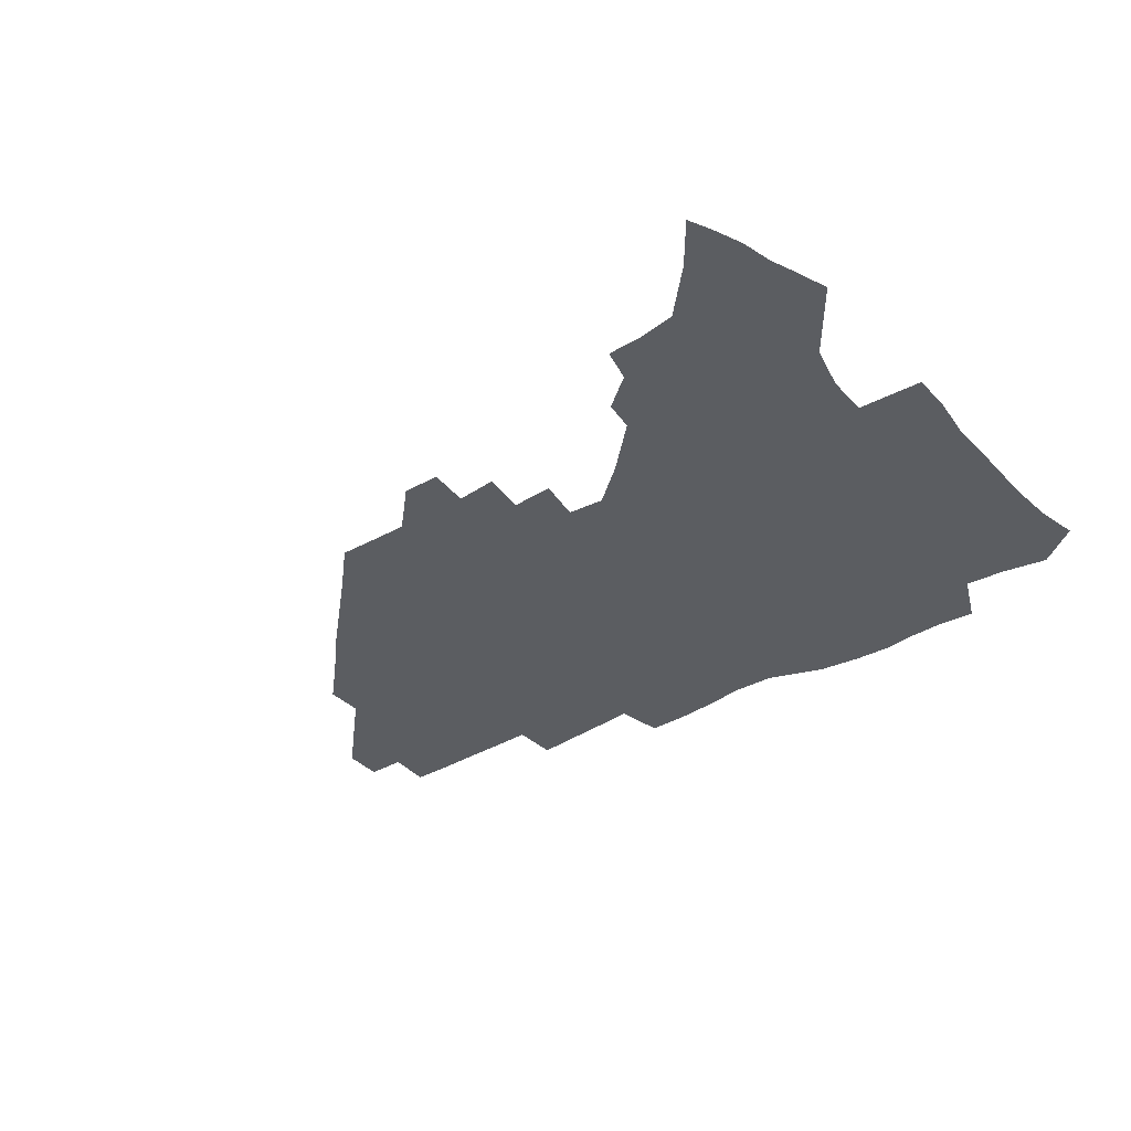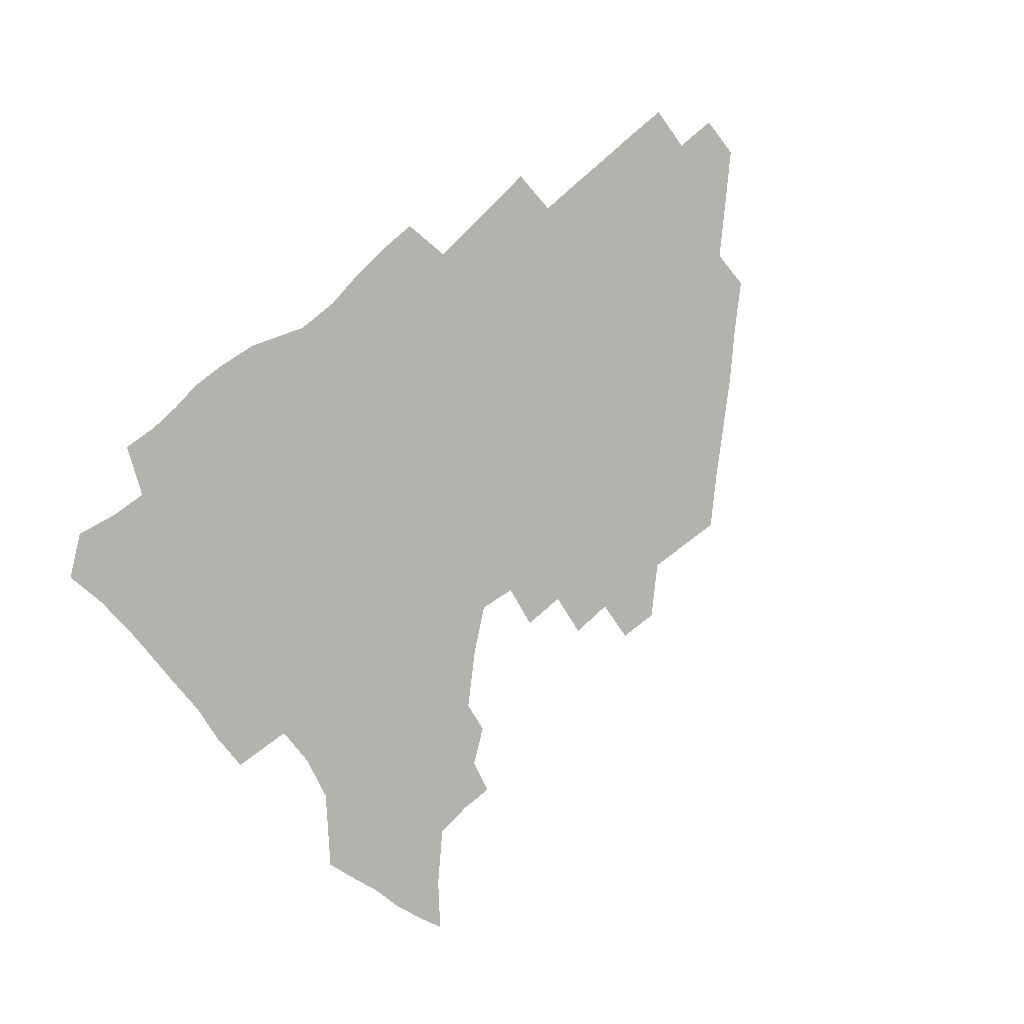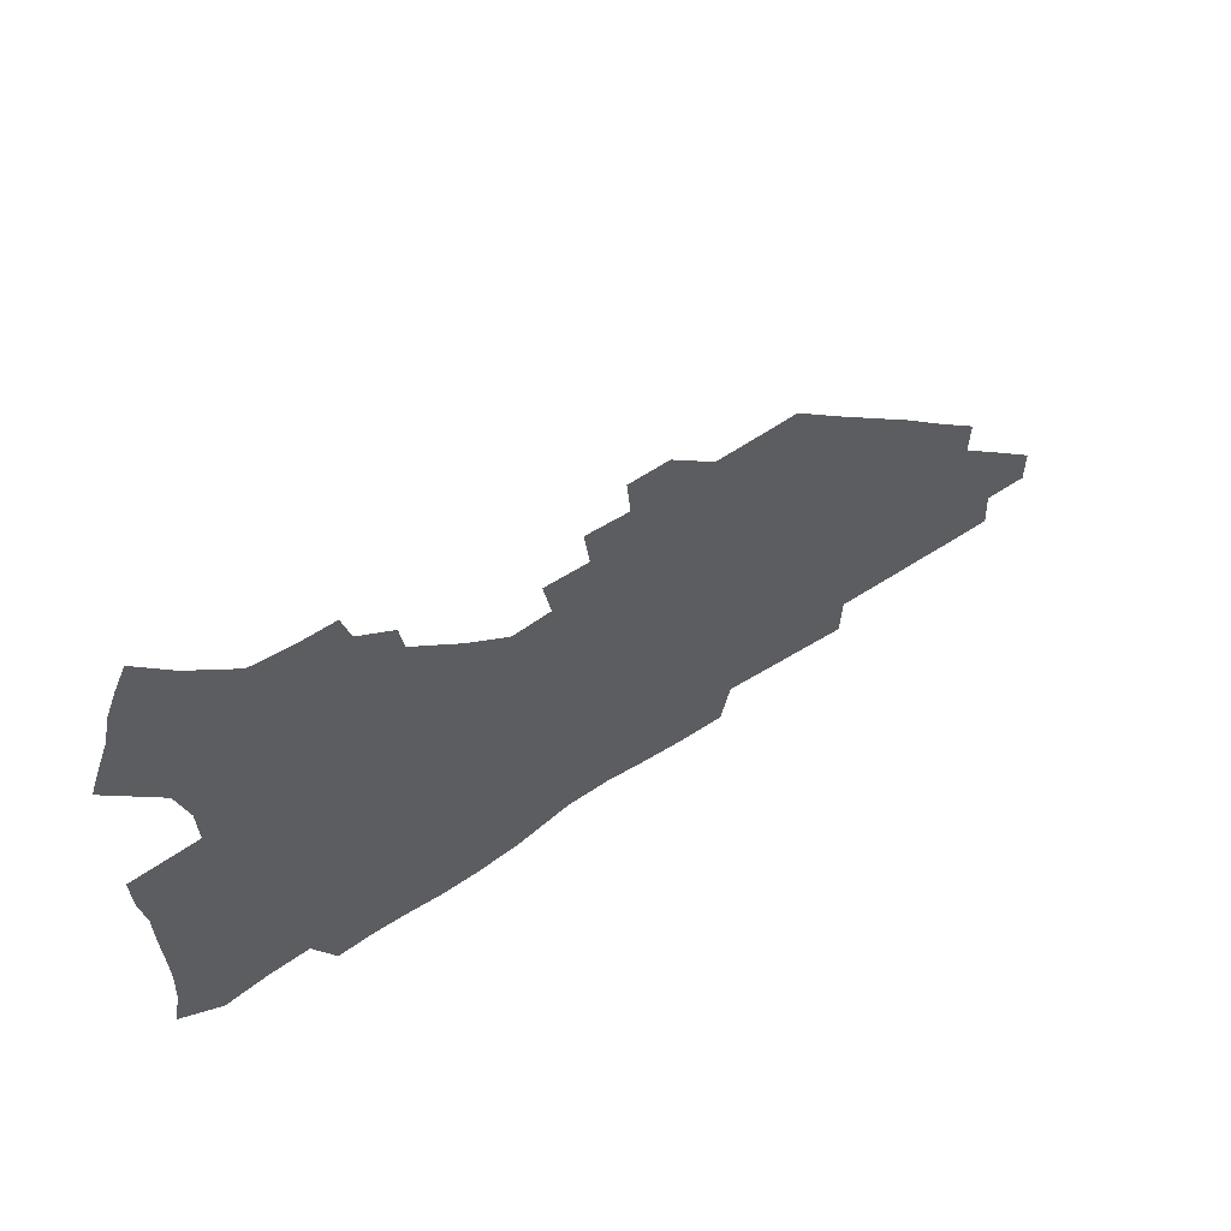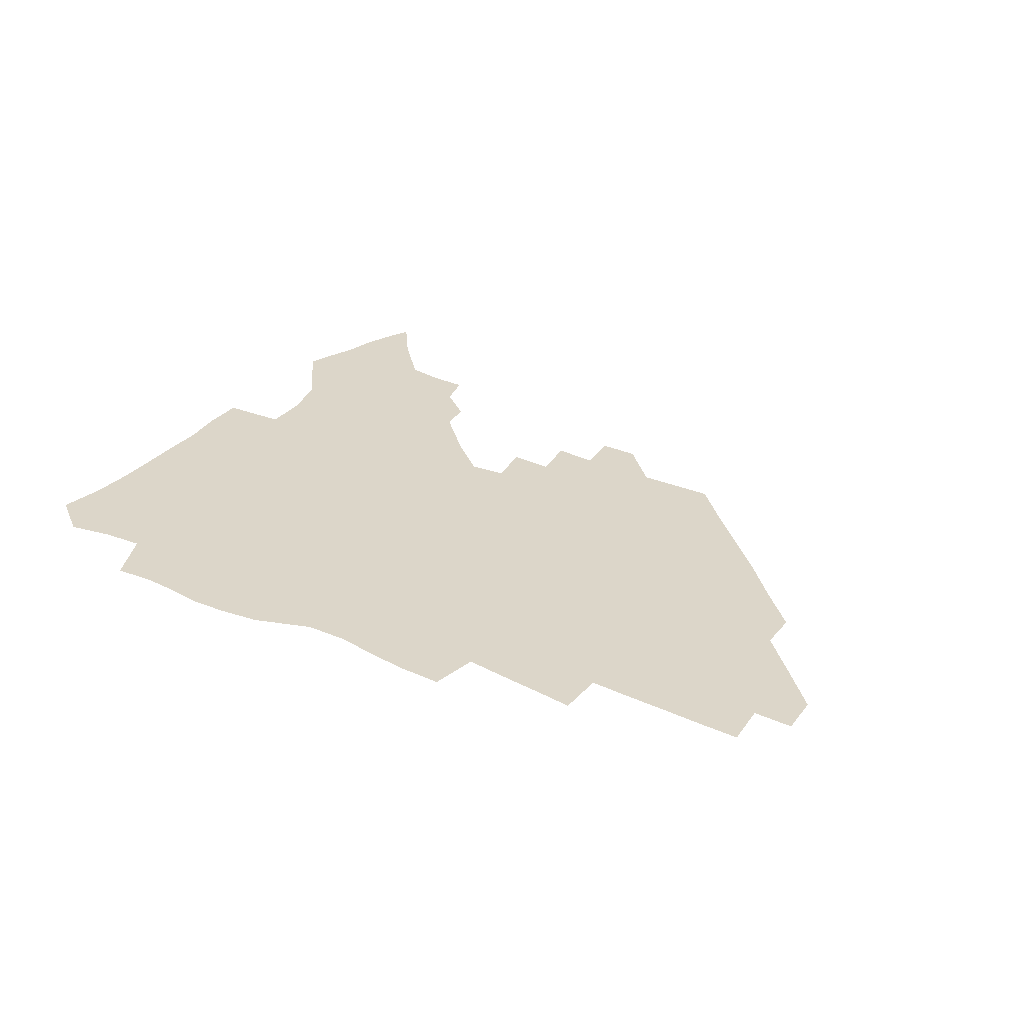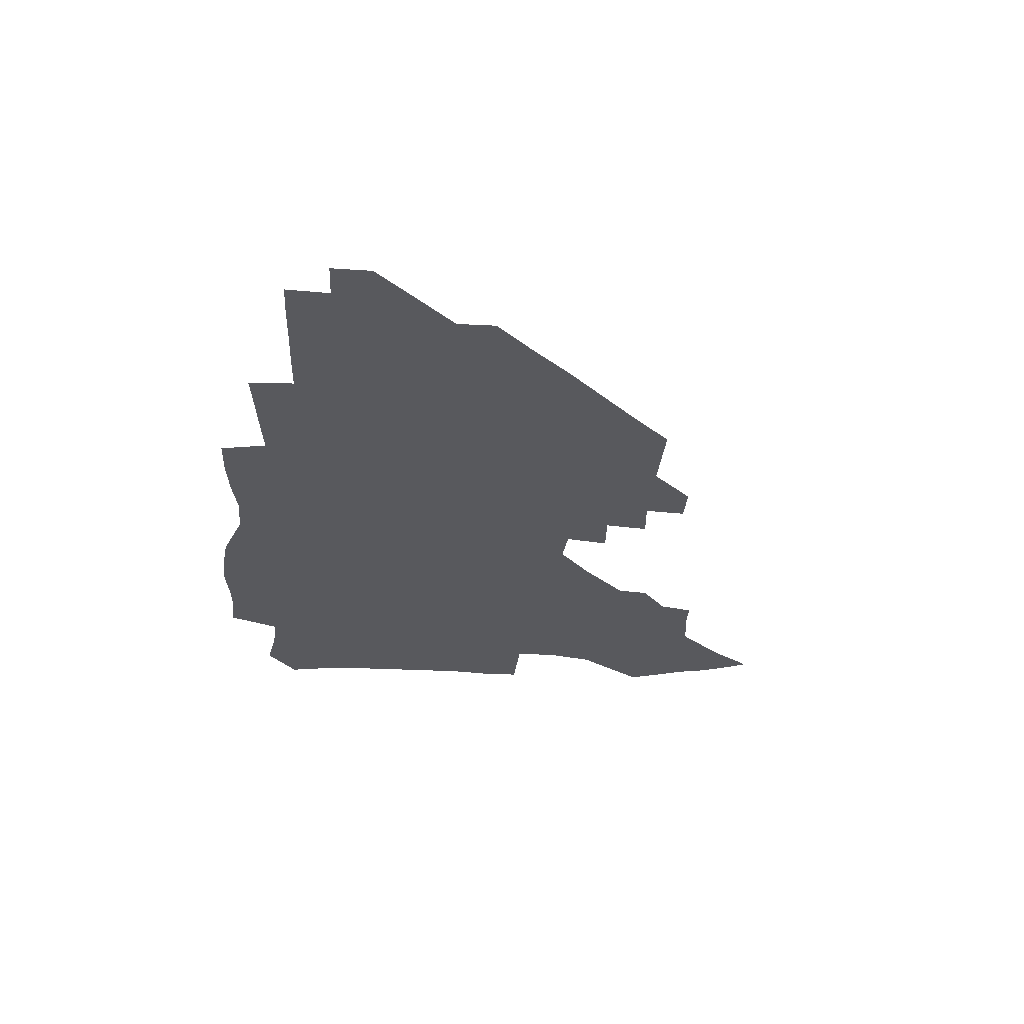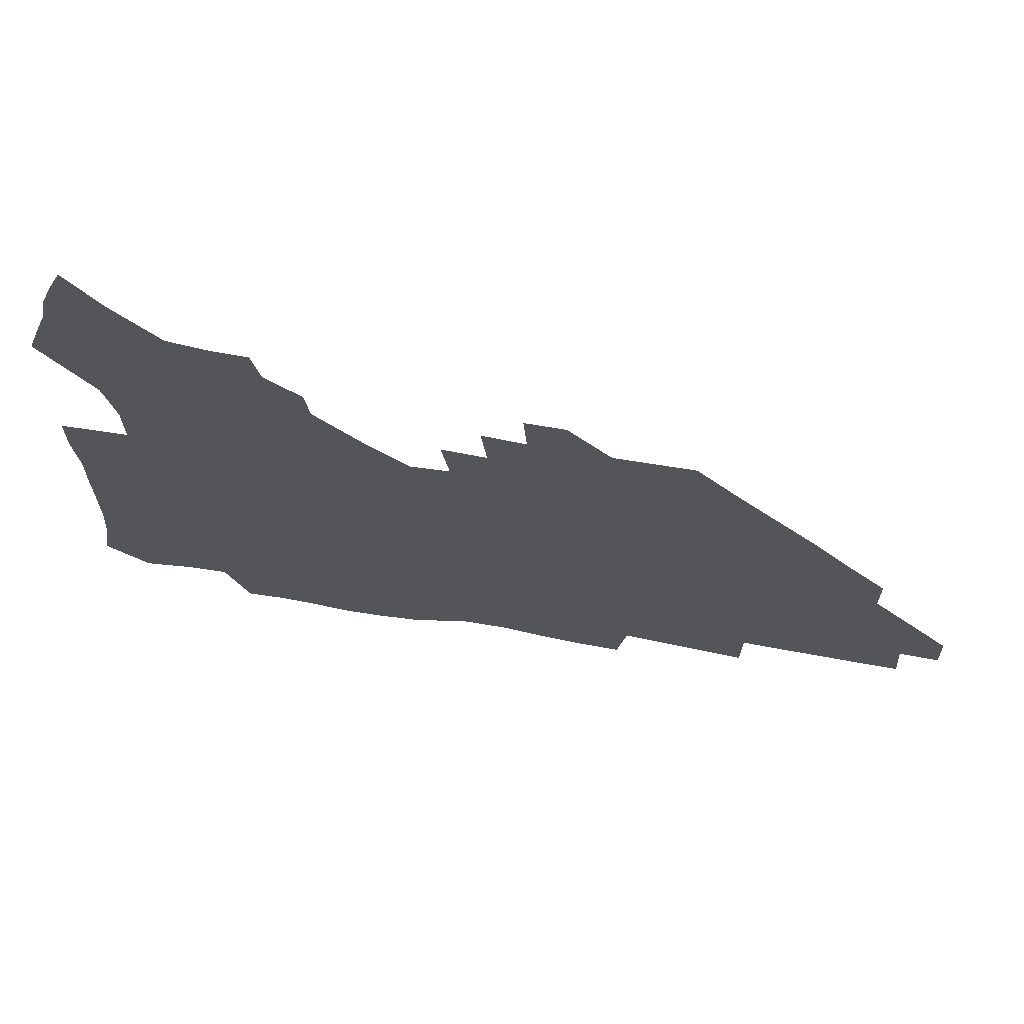
<metadata>
{"format":"obj","ext":"obj","renderer":"f3d","projection":"perspective","resolution":1024,"background":"white","views":[{"elev":-35.4,"azim":-142.8,"up":"+Z"},{"elev":-79.4,"azim":39.0,"up":"+Z"},{"elev":62.4,"azim":-33.8,"up":"+Y"},{"elev":30.2,"azim":32.2,"up":"+Z"},{"elev":-29.9,"azim":85.9,"up":"+Z"},{"elev":66.0,"azim":9.9,"up":"+Y"}]}
</metadata>
<code>
v 261.3 188 0
v 264.4 204.7 0
v 265.4 220.6 0
v 265.5 236.3 0
v 265.3 252.4 0
v 265.4 268.7 0
v 263.5 284.7 0
v 263.4 300.5 0
v 277.4 175.9 0
v 281.5 193.3 0
v 283.6 209.2 0
v 285.4 224.7 0
v 285.7 239.7 0
v 285.8 254.8 0
v 287.9 270.5 0
v 288.3 285.8 0
v 288.2 301.5 0
v 288 318 0
v 283.8 335.7 0
v 264.5 362 0
v 268.6 373.7 0
v 272.8 384.8 0
v 275.4 396.4 0
v 279.5 406.7 0
v 284 416.5 0
v 294.6 179.1 0
v 298.2 195.8 0
v 301.2 212 0
v 302.5 226.7 0
v 302.7 241.1 0
v 303.8 256 0
v 306.7 271.2 0
v 307.1 285.5 0
v 306.2 299.9 0
v 306.3 314.3 0
v 307.3 328.1 0
v 304.4 343.7 0
v 298.3 360.8 0
v 292.9 377.1 0
v 295.1 388.4 0
v 296.8 399.4 0
v 310.1 180 0
v 313.7 197.1 0
v 315.8 212.4 0
v 317.1 227 0
v 318.3 241.7 0
v 319.6 256.2 0
v 322.4 271.3 0
v 323.1 285.3 0
v 322.6 299.3 0
v 323.1 312.9 0
v 322.6 326.5 0
v 320.4 341 0
v 319.2 354.5 0
v 316.7 368.3 0
v 313.8 381.7 0
v 318.7 160 0
v 325.7 182 0
v 328.7 197.8 0
v 330.5 212.7 0
v 331.3 226.9 0
v 333.1 241.7 0
v 334.6 256.1 0
v 338.1 271.4 0
v 338.9 285.2 0
v 338.5 298.9 0
v 337.6 312.6 0
v 336.5 326.2 0
v 334.4 340.6 0
v 334.3 352.9 0
v 332.7 365.6 0
v 328.8 379.5 0
v 333.4 161 0
v 339.6 181.4 0
v 343.7 198.3 0
v 345.3 212.9 0
v 347.1 227.6 0
v 348.1 241.9 0
v 350.7 256.8 0
v 353.4 271.5 0
v 354.5 285.2 0
v 353.7 298.7 0
v 351.5 312.9 0
v 349.7 327 0
v 347.8 341.1 0
v 346.6 353.8 0
v 345.2 366 0
v 342.1 379.2 0
v 346.7 160.2 0
v 354.5 181.9 0
v 358.8 198.7 0
v 361.4 213.9 0
v 362.7 228.3 0
v 365 243.1 0
v 366.4 257.4 0
v 368.3 271.7 0
v 368.8 285.2 0
v 368.6 298.3 0
v 366.7 312.1 0
v 363.7 327 0
v 360.1 343.5 0
v 358.5 355.7 0
v 359.5 158.5 0
v 369.8 182.9 0
v 374.7 199.7 0
v 377.7 215 0
v 378.8 229.2 0
v 381.5 244.2 0
v 382.6 258.3 0
v 383.1 271.9 0
v 382.9 285.3 0
v 382.3 298.5 0
v 380.5 312.2 0
v 378.1 326 0
v 373.7 158.9 0
v 385.3 183.6 0
v 391.4 201.4 0
v 393.4 215.8 0
v 395.2 230.3 0
v 396.3 244.4 0
v 396.6 258.2 0
v 396.7 271.9 0
v 396.6 285.6 0
v 395.6 299.3 0
v 393.9 313.1 0
v 389.6 160.8 0
v 402.2 185.5 0
v 406.8 201.9 0
v 408.6 216.1 0
v 409.9 230.3 0
v 410.2 244.1 0
v 410.7 258.1 0
v 410.6 271.9 0
v 411 285.8 0
v 409.6 300.1 0
v 408.1 314.3 0
v 405.3 331.3 0
v 411.3 168.4 0
v 418.6 186.7 0
v 421.2 201.3 0
v 422.9 215.7 0
v 424.4 230.1 0
v 424.5 243.9 0
v 425.1 258.2 0
v 425 272.2 0
v 424.6 286.5 0
v 423.9 300.7 0
v 422.7 315.5 0
v 421.8 330.4 0
v 419.7 347.5 0
v 428 168.6 0
v 433.5 186 0
v 435.7 200.6 0
v 437.3 215.1 0
v 438.4 229.5 0
v 439 243.8 0
v 439.3 258 0
v 439.2 272.2 0
v 439 286.5 0
v 438.8 300.7 0
v 437.8 315.5 0
v 436.7 330.9 0
v 435.8 346.2 0
v 434.4 362.3 0
v 443.2 166 0
v 448.1 184.6 0
v 450.3 199.6 0
v 452.2 214.8 0
v 452.9 229.1 0
v 453.2 243.4 0
v 453.4 257.7 0
v 453.7 272.1 0
v 453.2 286.6 0
v 453.1 301 0
v 452.4 315.8 0
v 451.6 330.8 0
v 450.7 345.9 0
v 449.3 362.3 0
v 458.9 164.5 0
v 462.9 183 0
v 465.1 198.9 0
v 466.5 214 0
v 467.4 228.6 0
v 467.7 243 0
v 468 257.5 0
v 468.4 272 0
v 468.1 286.4 0
v 467.6 301.3 0
v 467 316 0
v 466.4 330.6 0
v 465.3 346.2 0
v 474.6 164.1 0
v 478.1 182.3 0
v 480 198.1 0
v 481 213 0
v 481.9 228.1 0
v 482.4 242.8 0
v 482.5 257.4 0
v 482.6 271.9 0
v 482.6 286.4 0
v 482 301.8 0
v 481.5 316.3 0
v 480.9 331 0
v 479.9 346.4 0
v 493.4 180.6 0
v 494.9 197.5 0
v 495.7 212.3 0
v 496.6 227.8 0
v 497.2 242.7 0
v 497.2 257.3 0
v 497.2 271.8 0
v 497 286.4 0
v 496.4 301.8 0
v 496 316.4 0
v 495.4 331 0
v 494.5 346.7 0
v 508.9 179.1 0
v 509.8 196.5 0
v 510.6 212.2 0
v 511.2 227.5 0
v 511.5 242.5 0
v 511.6 257.1 0
v 511.7 271.7 0
v 511.4 286.4 0
v 510.9 301.6 0
v 510.5 316.3 0
v 509.9 331 0
v 524.4 177.5 0
v 524.9 195.3 0
v 525.5 211.3 0
v 525.8 227.1 0
v 526 242.2 0
v 526 257 0
v 525.9 271.7 0
v 525.8 286.4 0
v 525.4 301.3 0
v 524.9 316.4 0
v 540.3 194.6 0
v 540.3 211.2 0
v 540.3 227.1 0
v 540.5 242 0
v 540.5 256.8 0
v 540.2 271.7 0
v 540 286.4 0
v 539.9 301.8 0
v 555.6 194.2 0
v 555.1 211.2 0
v 555 226.7 0
v 555.1 241.7 0
v 554.8 256.9 0
v 554.6 271.7 0
v 554.4 286.5 0
v 571.1 193.7 0
v 570.2 210.5 0
v 569.7 226.4 0
v 569.6 241.6 0
v 569.2 256.8 0
v 569.2 271.7 0
v 586.1 193.4 0
v 585 210.3 0
v 584.8 225.9 0
v 583.9 241.8 0
v 599.9 210 0
v 599.5 225.6 0
f 9 10 1
f 1 10 2
f 10 11 2
f 2 11 3
f 11 12 3
f 3 12 4
f 12 13 4
f 4 13 5
f 13 14 5
f 5 14 6
f 14 15 6
f 6 15 7
f 15 16 7
f 7 16 8
f 16 17 8
f 9 26 10
f 26 27 10
f 10 27 11
f 27 28 11
f 11 28 12
f 28 29 12
f 12 29 13
f 29 30 13
f 13 30 14
f 30 31 14
f 14 31 15
f 31 32 15
f 15 32 16
f 32 33 16
f 16 33 17
f 33 34 17
f 17 34 18
f 34 35 18
f 18 35 19
f 35 36 19
f 19 36 20
f 36 37 20
f 20 37 21
f 37 38 21
f 21 38 22
f 38 39 22
f 22 39 23
f 39 40 23
f 23 40 24
f 40 41 24
f 24 41 25
f 26 42 27
f 42 43 27
f 27 43 28
f 43 44 28
f 28 44 29
f 44 45 29
f 29 45 30
f 45 46 30
f 30 46 31
f 46 47 31
f 31 47 32
f 47 48 32
f 32 48 33
f 48 49 33
f 33 49 34
f 49 50 34
f 34 50 35
f 50 51 35
f 35 51 36
f 51 52 36
f 36 52 37
f 52 53 37
f 37 53 38
f 53 54 38
f 38 54 39
f 54 55 39
f 39 55 40
f 55 56 40
f 40 56 41
f 57 58 42
f 42 58 43
f 58 59 43
f 43 59 44
f 59 60 44
f 44 60 45
f 60 61 45
f 45 61 46
f 61 62 46
f 46 62 47
f 62 63 47
f 47 63 48
f 63 64 48
f 48 64 49
f 64 65 49
f 49 65 50
f 65 66 50
f 50 66 51
f 66 67 51
f 51 67 52
f 67 68 52
f 52 68 53
f 68 69 53
f 53 69 54
f 69 70 54
f 54 70 55
f 70 71 55
f 55 71 56
f 71 72 56
f 57 73 58
f 73 74 58
f 58 74 59
f 74 75 59
f 59 75 60
f 75 76 60
f 60 76 61
f 76 77 61
f 61 77 62
f 77 78 62
f 62 78 63
f 78 79 63
f 63 79 64
f 79 80 64
f 64 80 65
f 80 81 65
f 65 81 66
f 81 82 66
f 66 82 67
f 82 83 67
f 67 83 68
f 83 84 68
f 68 84 69
f 84 85 69
f 69 85 70
f 85 86 70
f 70 86 71
f 86 87 71
f 71 87 72
f 87 88 72
f 73 89 74
f 89 90 74
f 74 90 75
f 90 91 75
f 75 91 76
f 91 92 76
f 76 92 77
f 92 93 77
f 77 93 78
f 93 94 78
f 78 94 79
f 94 95 79
f 79 95 80
f 95 96 80
f 80 96 81
f 96 97 81
f 81 97 82
f 97 98 82
f 82 98 83
f 98 99 83
f 83 99 84
f 99 100 84
f 84 100 85
f 100 101 85
f 85 101 86
f 101 102 86
f 86 102 87
f 89 103 90
f 103 104 90
f 90 104 91
f 104 105 91
f 91 105 92
f 105 106 92
f 92 106 93
f 106 107 93
f 93 107 94
f 107 108 94
f 94 108 95
f 108 109 95
f 95 109 96
f 109 110 96
f 96 110 97
f 110 111 97
f 97 111 98
f 111 112 98
f 98 112 99
f 112 113 99
f 99 113 100
f 113 114 100
f 100 114 101
f 103 115 104
f 115 116 104
f 104 116 105
f 116 117 105
f 105 117 106
f 117 118 106
f 106 118 107
f 118 119 107
f 107 119 108
f 119 120 108
f 108 120 109
f 120 121 109
f 109 121 110
f 121 122 110
f 110 122 111
f 122 123 111
f 111 123 112
f 123 124 112
f 112 124 113
f 124 125 113
f 113 125 114
f 115 126 116
f 126 127 116
f 116 127 117
f 127 128 117
f 117 128 118
f 128 129 118
f 118 129 119
f 129 130 119
f 119 130 120
f 130 131 120
f 120 131 121
f 131 132 121
f 121 132 122
f 132 133 122
f 122 133 123
f 133 134 123
f 123 134 124
f 134 135 124
f 124 135 125
f 135 136 125
f 126 138 127
f 138 139 127
f 127 139 128
f 139 140 128
f 128 140 129
f 140 141 129
f 129 141 130
f 141 142 130
f 130 142 131
f 142 143 131
f 131 143 132
f 143 144 132
f 132 144 133
f 144 145 133
f 133 145 134
f 145 146 134
f 134 146 135
f 146 147 135
f 135 147 136
f 147 148 136
f 136 148 137
f 148 149 137
f 138 151 139
f 151 152 139
f 139 152 140
f 152 153 140
f 140 153 141
f 153 154 141
f 141 154 142
f 154 155 142
f 142 155 143
f 155 156 143
f 143 156 144
f 156 157 144
f 144 157 145
f 157 158 145
f 145 158 146
f 158 159 146
f 146 159 147
f 159 160 147
f 147 160 148
f 160 161 148
f 148 161 149
f 161 162 149
f 149 162 150
f 162 163 150
f 151 165 152
f 165 166 152
f 152 166 153
f 166 167 153
f 153 167 154
f 167 168 154
f 154 168 155
f 168 169 155
f 155 169 156
f 169 170 156
f 156 170 157
f 170 171 157
f 157 171 158
f 171 172 158
f 158 172 159
f 172 173 159
f 159 173 160
f 173 174 160
f 160 174 161
f 174 175 161
f 161 175 162
f 175 176 162
f 162 176 163
f 176 177 163
f 163 177 164
f 177 178 164
f 165 179 166
f 179 180 166
f 166 180 167
f 180 181 167
f 167 181 168
f 181 182 168
f 168 182 169
f 182 183 169
f 169 183 170
f 183 184 170
f 170 184 171
f 184 185 171
f 171 185 172
f 185 186 172
f 172 186 173
f 186 187 173
f 173 187 174
f 187 188 174
f 174 188 175
f 188 189 175
f 175 189 176
f 189 190 176
f 176 190 177
f 190 191 177
f 177 191 178
f 179 192 180
f 192 193 180
f 180 193 181
f 193 194 181
f 181 194 182
f 194 195 182
f 182 195 183
f 195 196 183
f 183 196 184
f 196 197 184
f 184 197 185
f 197 198 185
f 185 198 186
f 198 199 186
f 186 199 187
f 199 200 187
f 187 200 188
f 200 201 188
f 188 201 189
f 201 202 189
f 189 202 190
f 202 203 190
f 190 203 191
f 203 204 191
f 193 205 194
f 205 206 194
f 194 206 195
f 206 207 195
f 195 207 196
f 207 208 196
f 196 208 197
f 208 209 197
f 197 209 198
f 209 210 198
f 198 210 199
f 210 211 199
f 199 211 200
f 211 212 200
f 200 212 201
f 212 213 201
f 201 213 202
f 213 214 202
f 202 214 203
f 214 215 203
f 203 215 204
f 215 216 204
f 205 217 206
f 217 218 206
f 206 218 207
f 218 219 207
f 207 219 208
f 219 220 208
f 208 220 209
f 220 221 209
f 209 221 210
f 221 222 210
f 210 222 211
f 222 223 211
f 211 223 212
f 223 224 212
f 212 224 213
f 224 225 213
f 213 225 214
f 225 226 214
f 214 226 215
f 226 227 215
f 215 227 216
f 217 228 218
f 228 229 218
f 218 229 219
f 229 230 219
f 219 230 220
f 230 231 220
f 220 231 221
f 231 232 221
f 221 232 222
f 232 233 222
f 222 233 223
f 233 234 223
f 223 234 224
f 234 235 224
f 224 235 225
f 235 236 225
f 225 236 226
f 236 237 226
f 226 237 227
f 229 238 230
f 238 239 230
f 230 239 231
f 239 240 231
f 231 240 232
f 240 241 232
f 232 241 233
f 241 242 233
f 233 242 234
f 242 243 234
f 234 243 235
f 243 244 235
f 235 244 236
f 244 245 236
f 236 245 237
f 238 246 239
f 246 247 239
f 239 247 240
f 247 248 240
f 240 248 241
f 248 249 241
f 241 249 242
f 249 250 242
f 242 250 243
f 250 251 243
f 243 251 244
f 251 252 244
f 244 252 245
f 246 253 247
f 253 254 247
f 247 254 248
f 254 255 248
f 248 255 249
f 255 256 249
f 249 256 250
f 256 257 250
f 250 257 251
f 257 258 251
f 251 258 252
f 253 259 254
f 259 260 254
f 254 260 255
f 260 261 255
f 255 261 256
f 261 262 256
f 256 262 257
f 260 263 261
f 263 264 261
f 261 264 262

</code>
